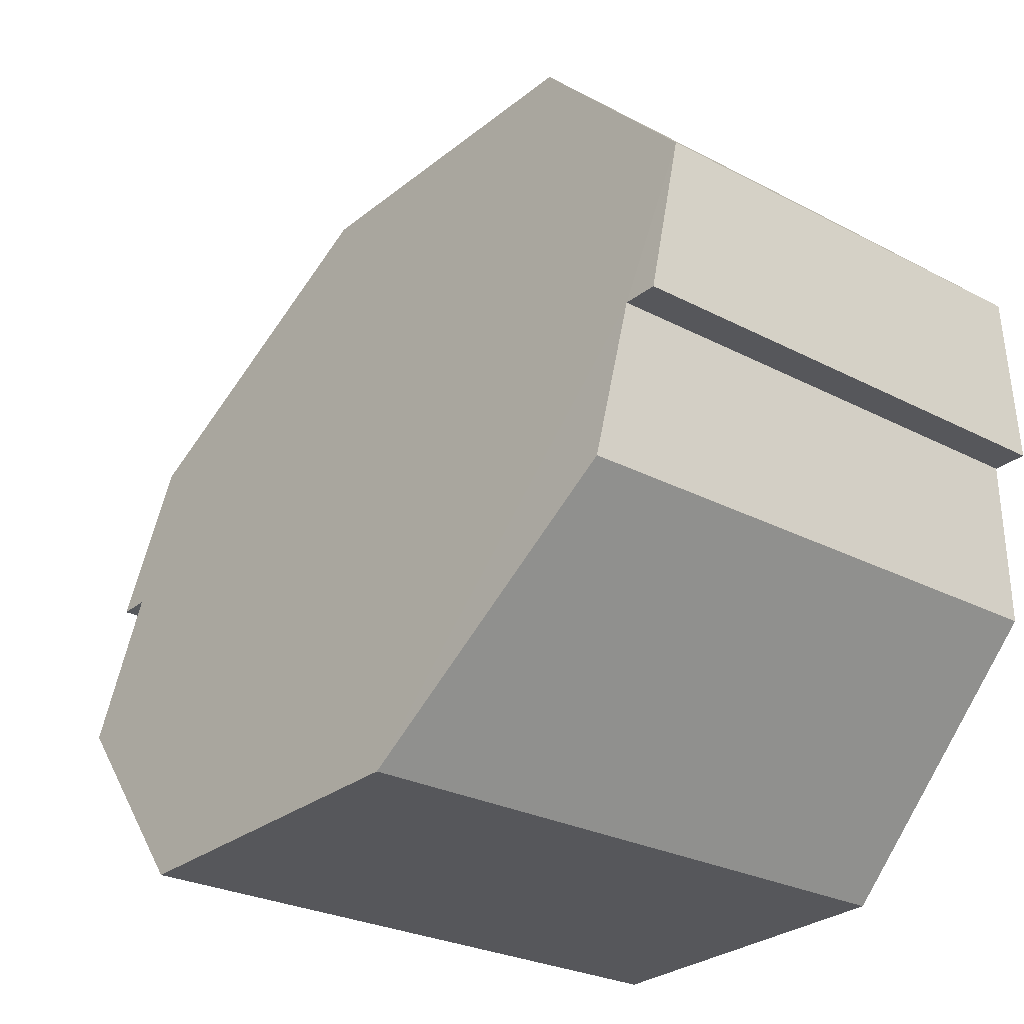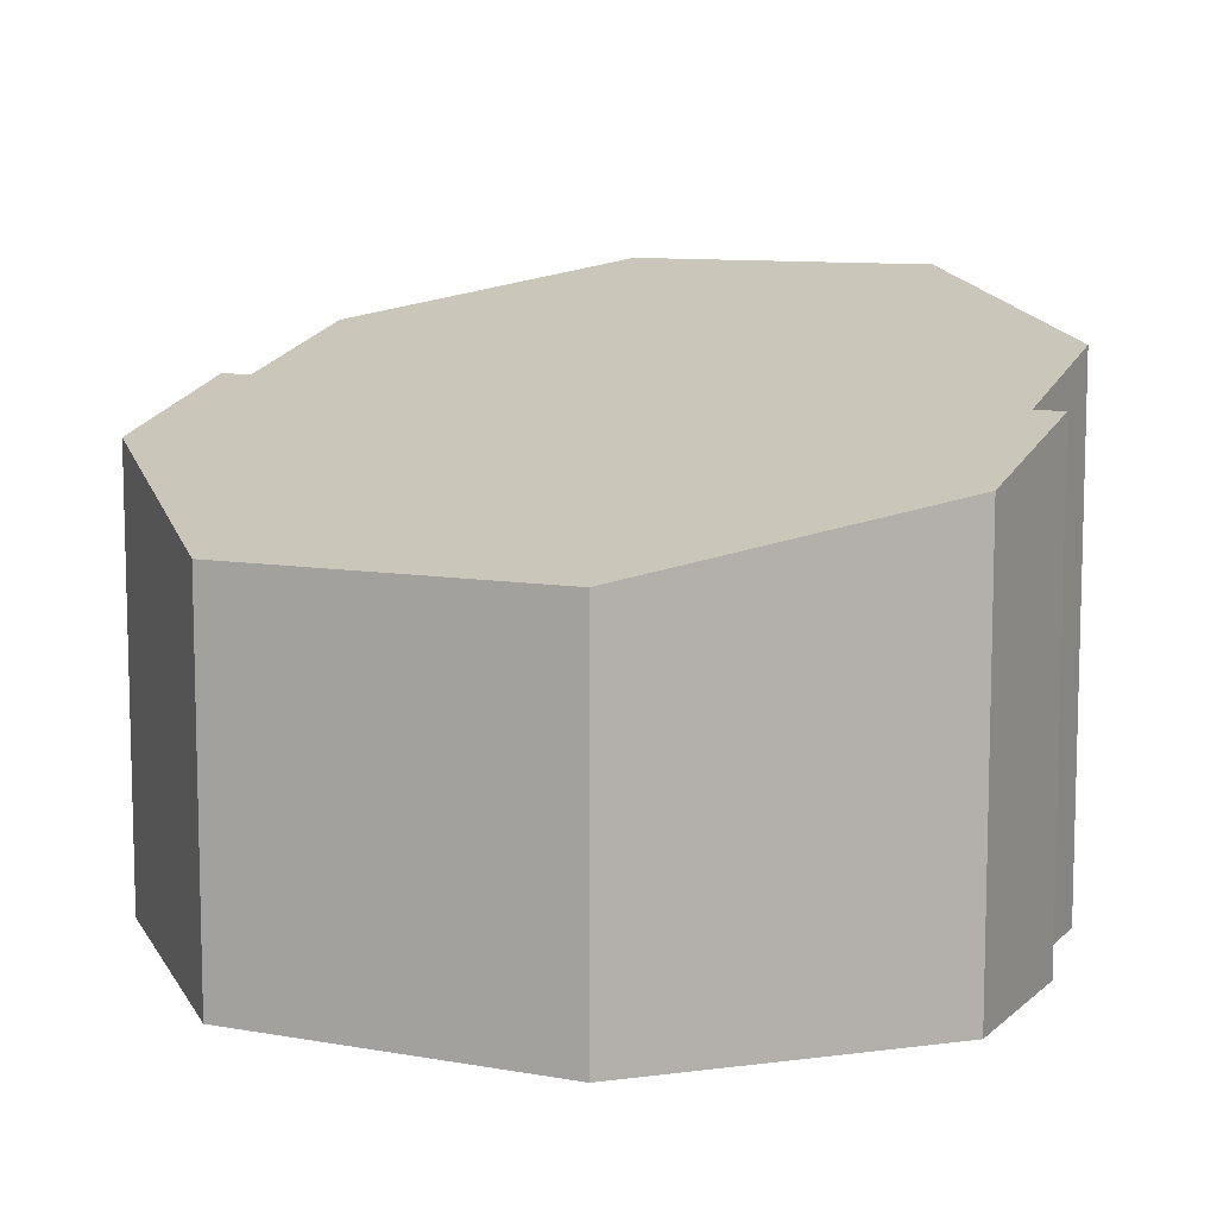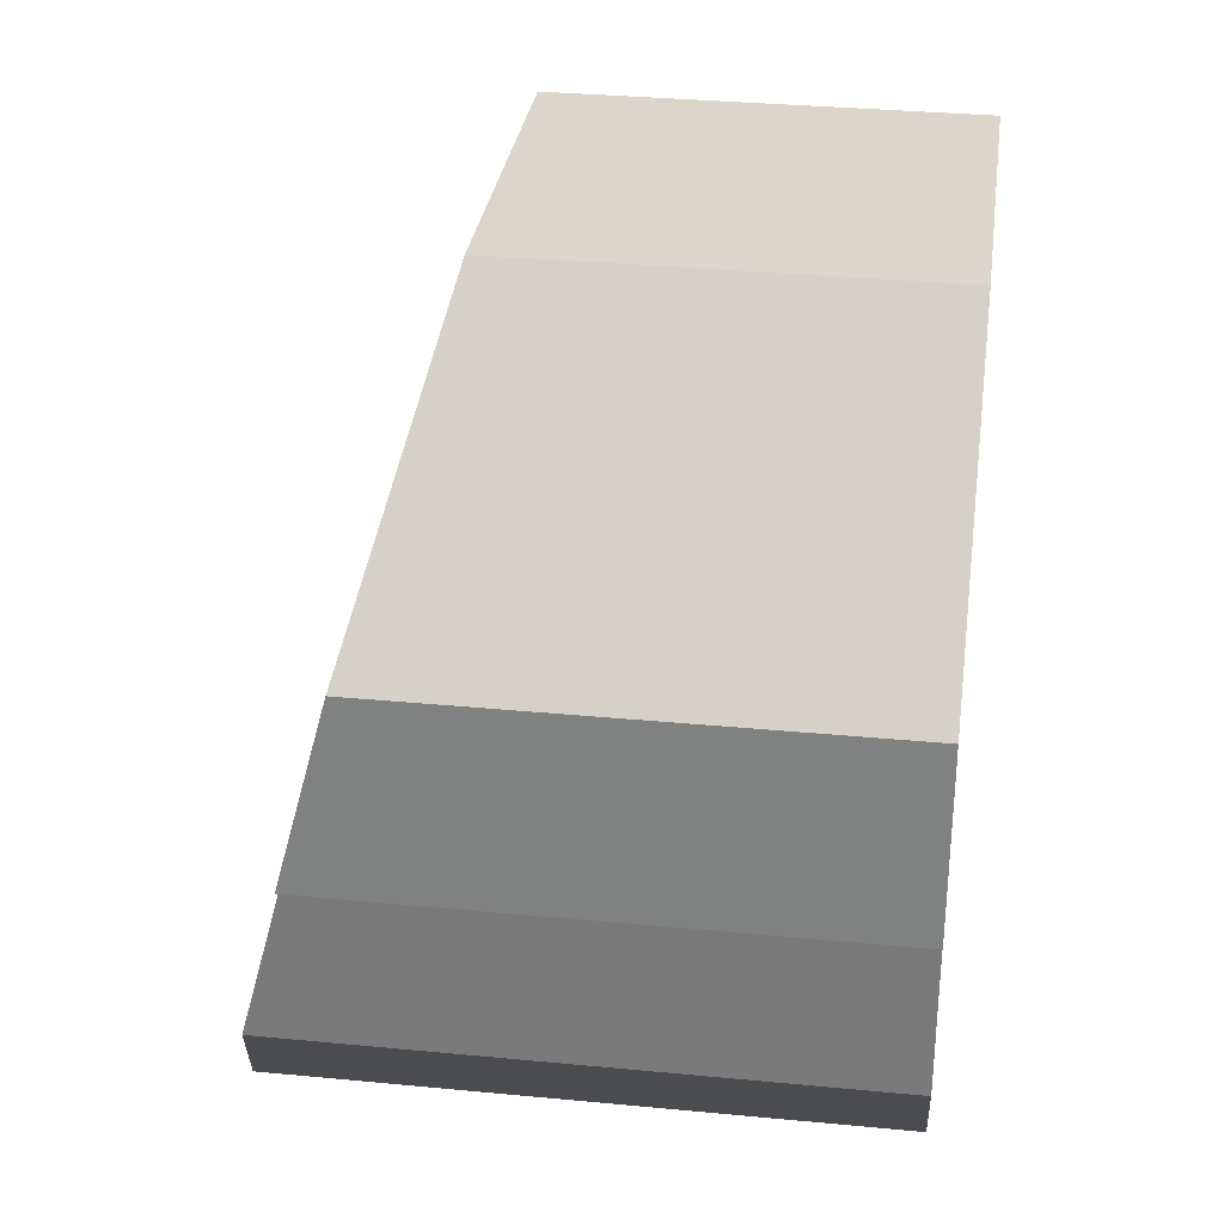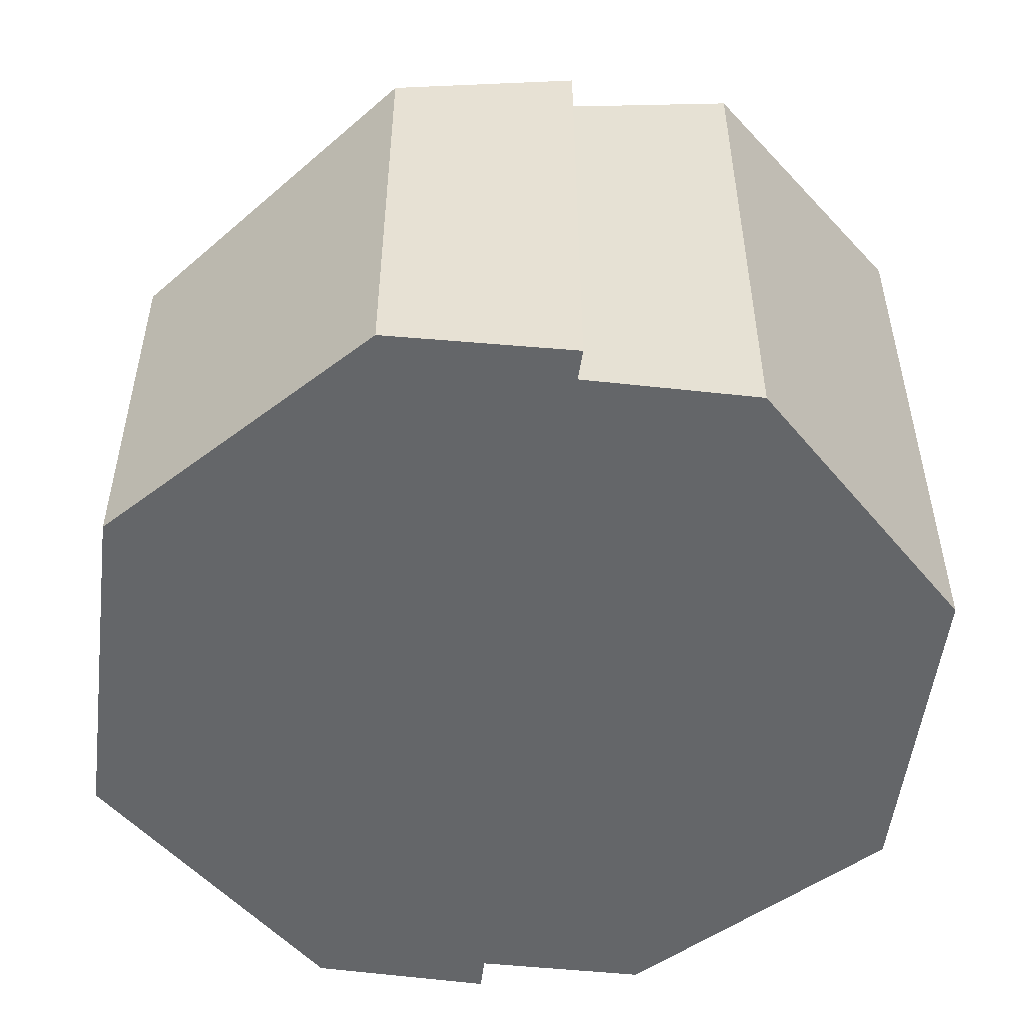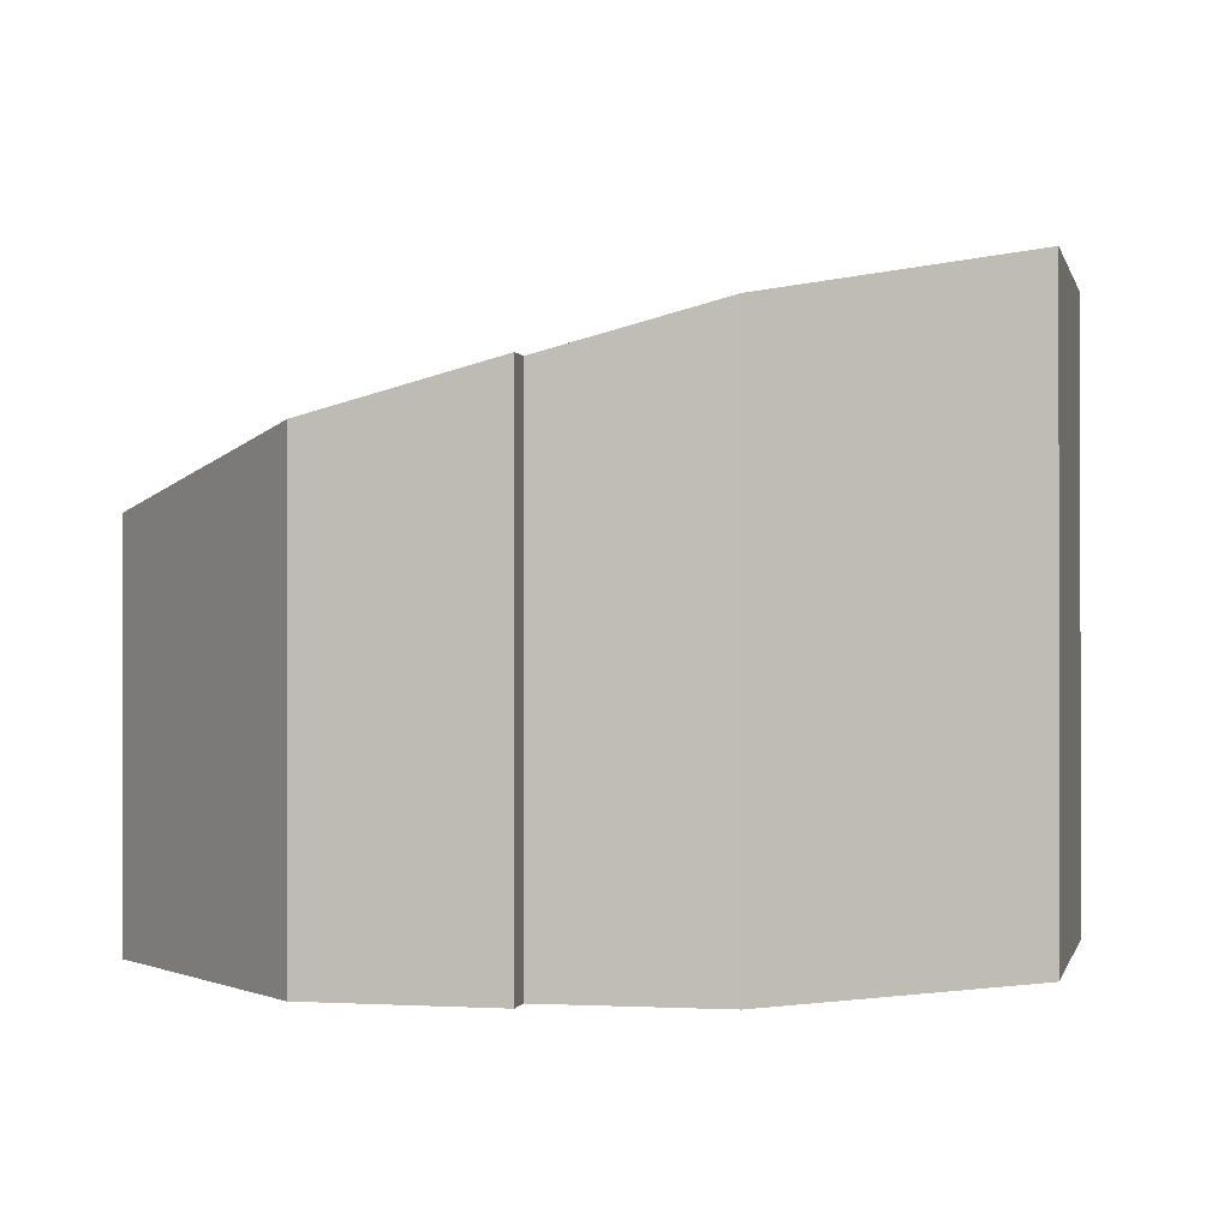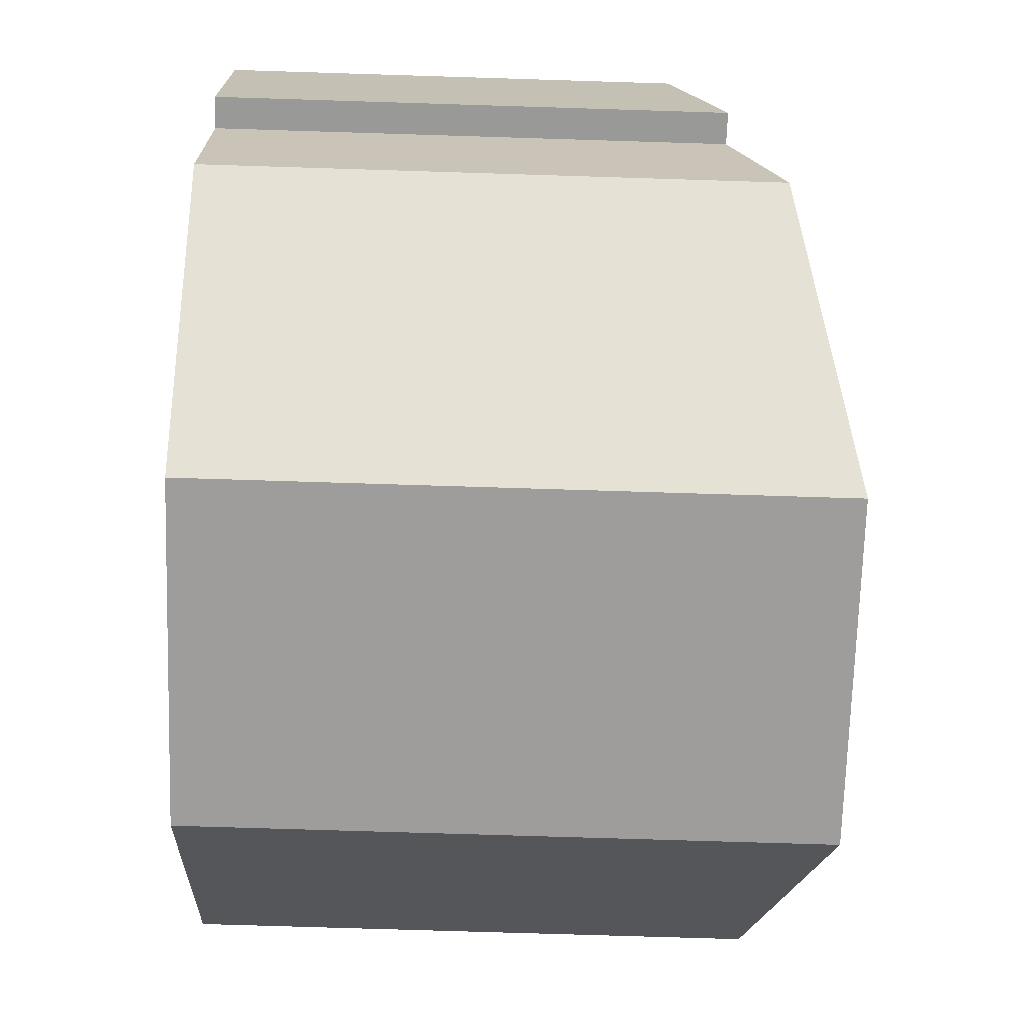
<metadata>
{"format":"obj","ext":"obj","renderer":"f3d","projection":"perspective","resolution":1024,"background":"white","views":[{"elev":-25.7,"azim":-130.4,"up":"+Z"},{"elev":9.4,"azim":27.4,"up":"+Y"},{"elev":32.6,"azim":-82.4,"up":"+Z"},{"elev":-51.7,"azim":85.4,"up":"+Y"},{"elev":-0.4,"azim":104.3,"up":"+Y"},{"elev":-72.5,"azim":88.2,"up":"+Z"}]}
</metadata>
<code>
v  0.082 3.03 1.17
v  0.228 3.335 -0.008
v  0 3.335 2.042e-16
v  1.635 4.013 -2.677
v  0.192 3.624 -1.118
v  1.727 2.598 2.751
v  3.834 4.006 -2.753
v  4.082 2.598 2.641
v  5.383 3.611 -1.311
v  5.427 3.316 -0.18
v  5.646 3 1.023
v  5.632 3.317 -0.193
v  3.834 1.686e-16 -2.753
v  5.383 8.028e-17 -1.311
v  1.635 1.639e-16 -2.677
v  0.228 4.899e-19 -0.008
v  0 0 0
v  5.632 1.182e-17 -0.193
v  5.427 1.102e-17 -0.18
v  0.192 6.846e-17 -1.118
v  0.082 -7.164e-17 1.17
v  1.727 -1.685e-16 2.751
v  4.082 -1.617e-16 2.641
v  5.646 -6.264e-17 1.023
g defaultobject
f 1 2 3
f 2 4 5
f 4 2 1
f 4 1 6
f 4 6 7
f 7 6 8
f 7 8 9
f 9 8 10
f 10 8 11
f 10 11 12
f 9 13 7
f 13 9 14
f 7 15 4
f 15 7 13
f 16 3 2
f 3 16 17
f 18 10 12
f 10 18 19
f 15 5 4
f 5 15 20
f 20 2 5
f 2 20 16
f 17 1 3
f 1 17 21
f 21 6 1
f 6 21 22
f 22 8 6
f 8 22 23
f 8 24 11
f 24 8 23
f 11 18 12
f 18 11 24
f 10 14 9
f 14 10 19
f 17 22 21
f 22 17 16
f 22 16 20
f 22 20 15
f 22 15 23
f 23 15 13
f 23 13 24
f 24 13 19
f 19 13 14
f 18 24 19

</code>
